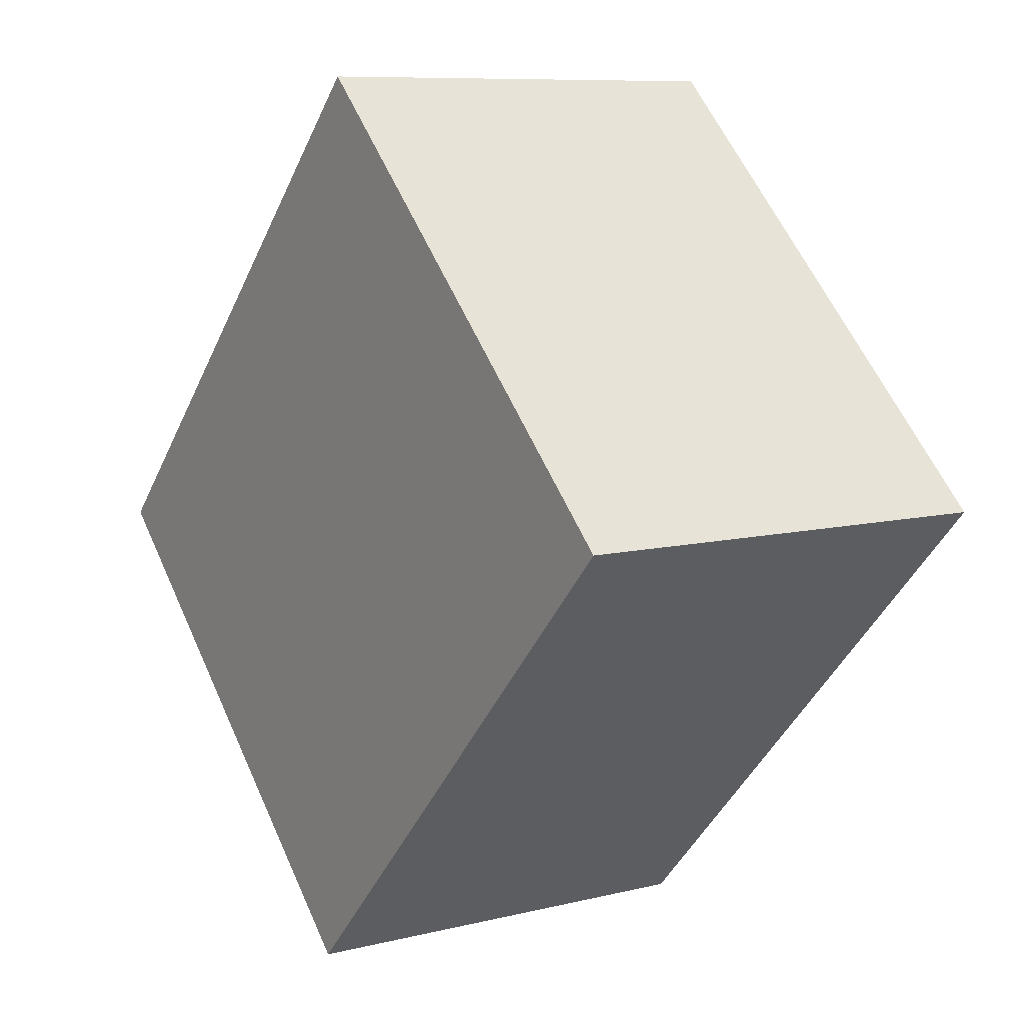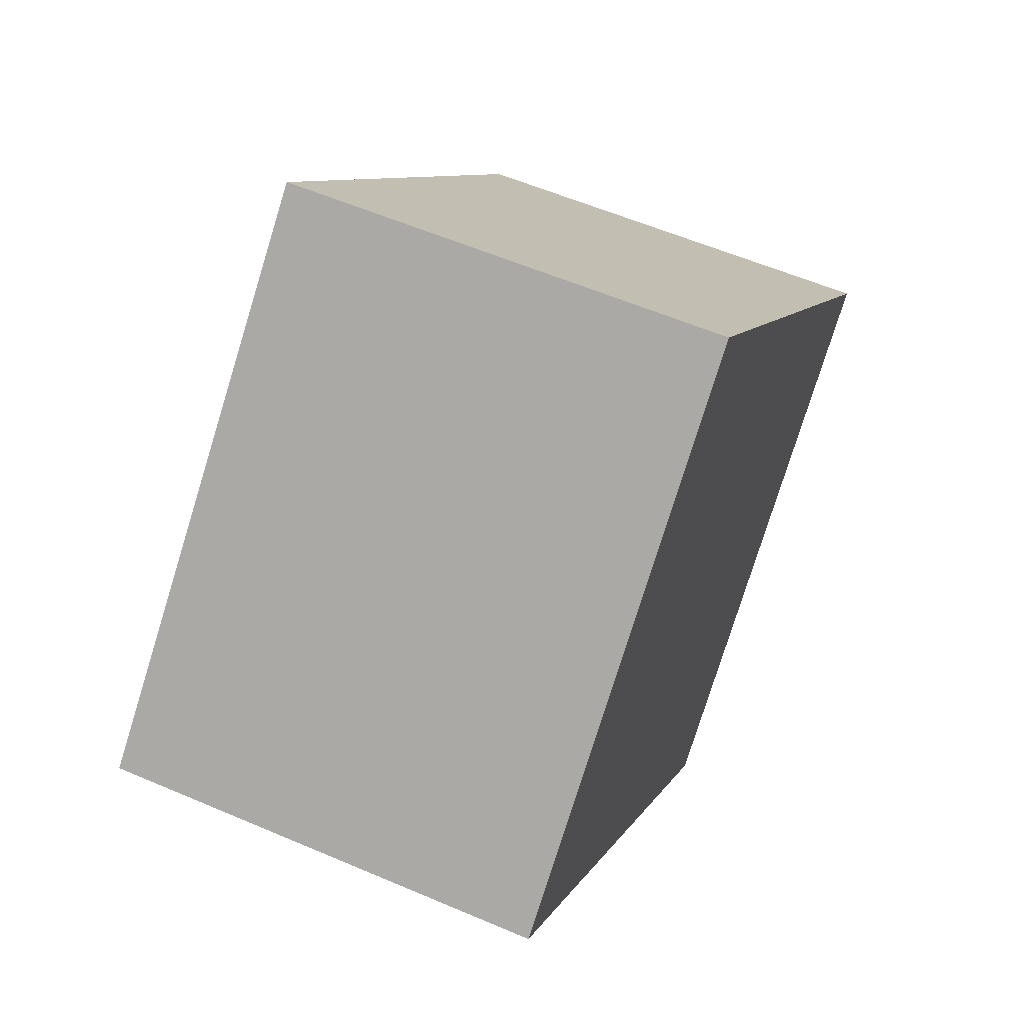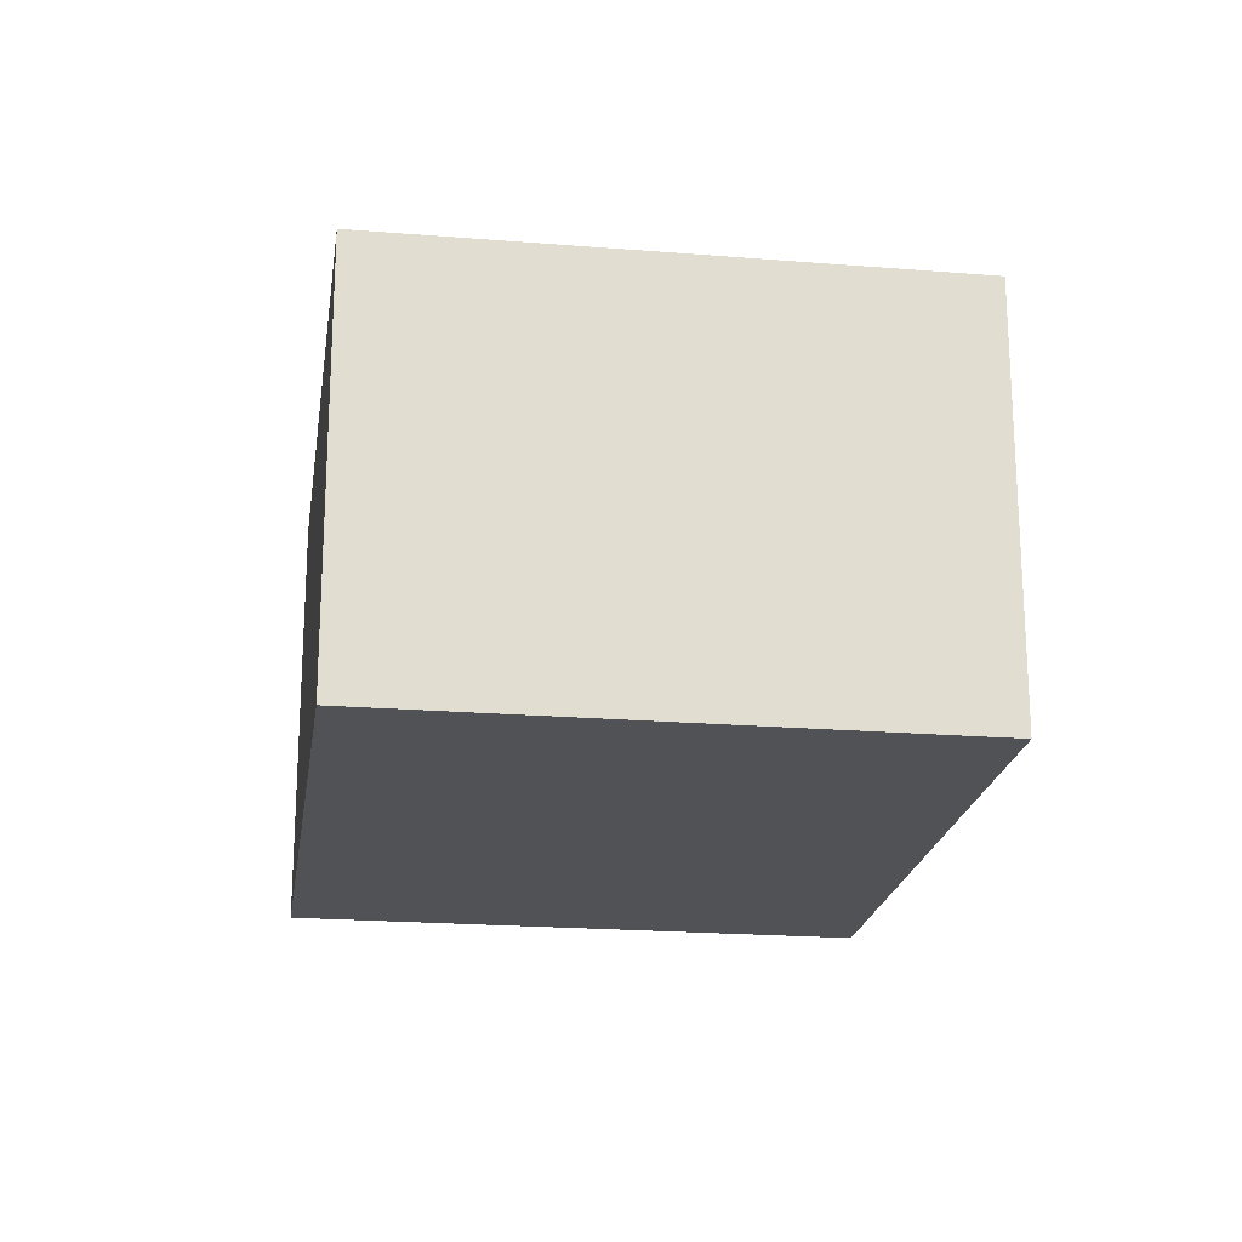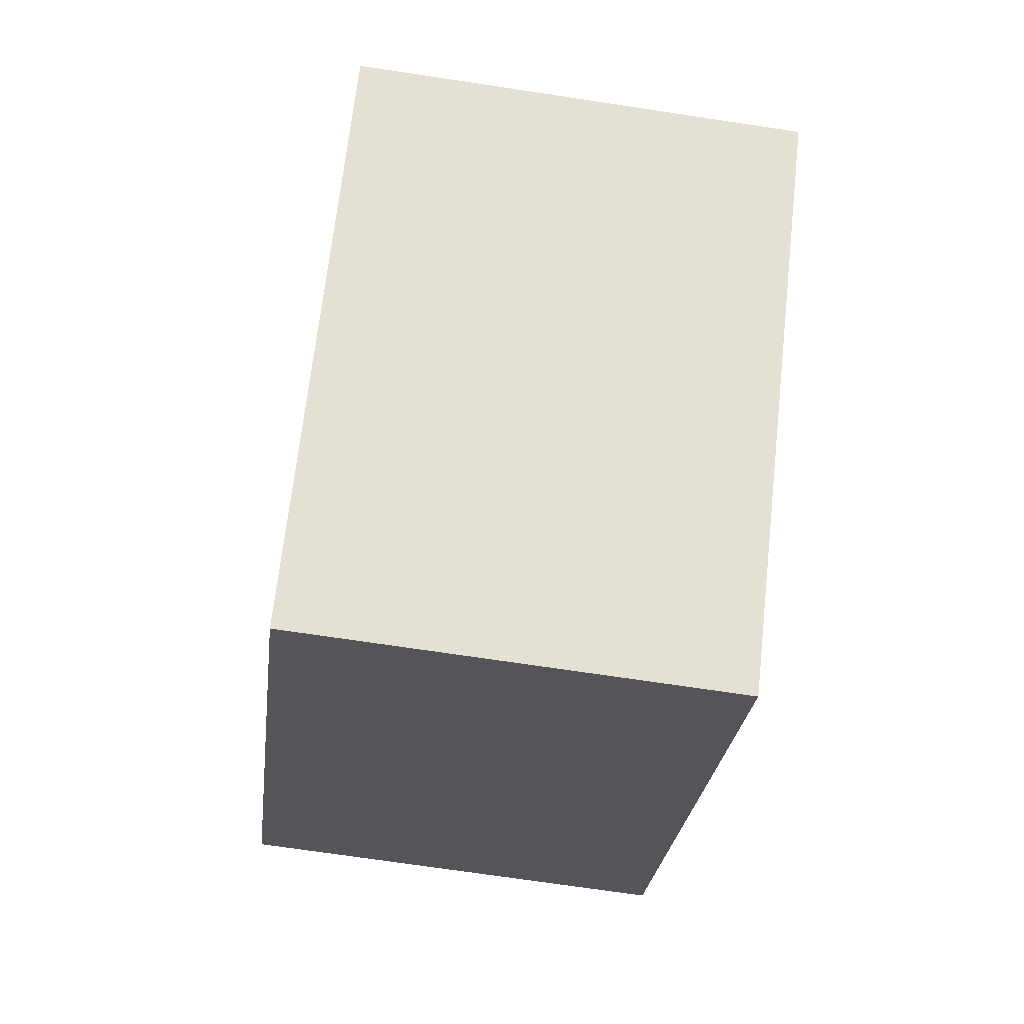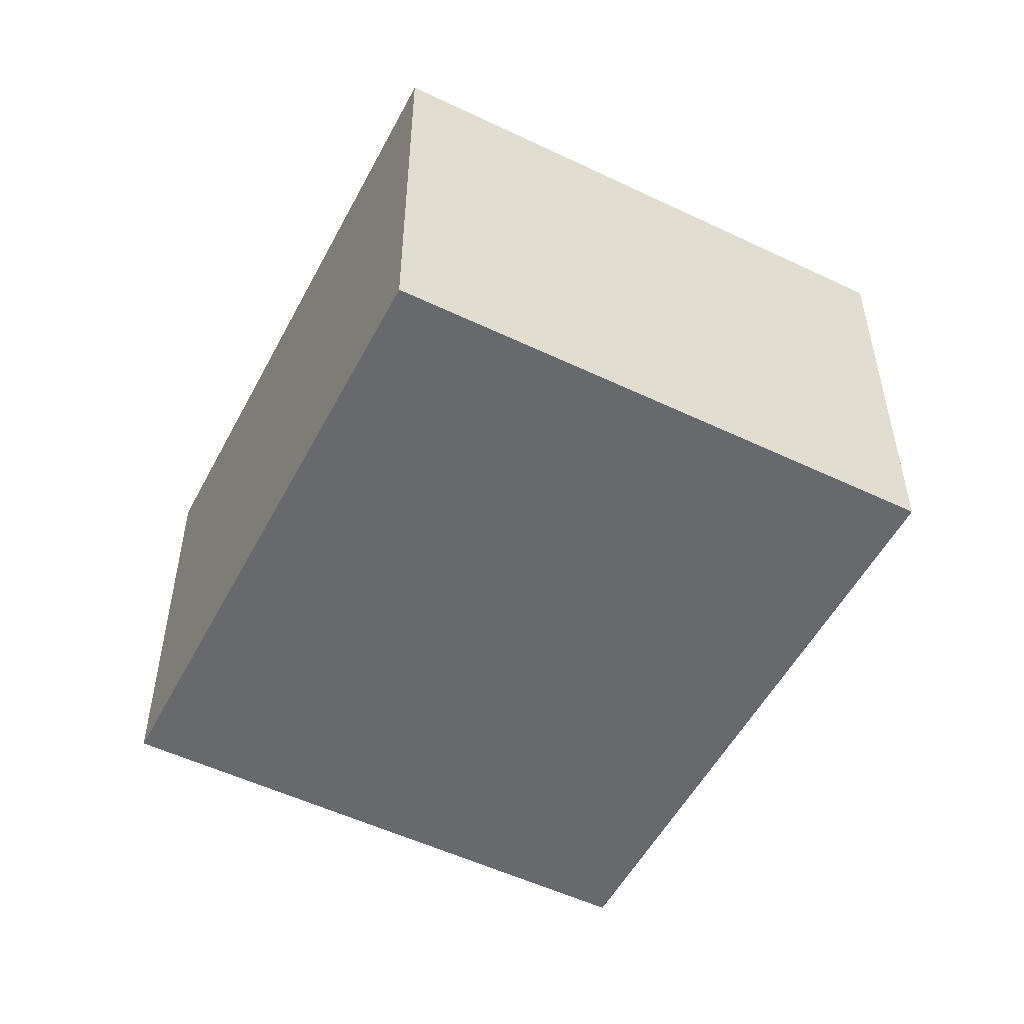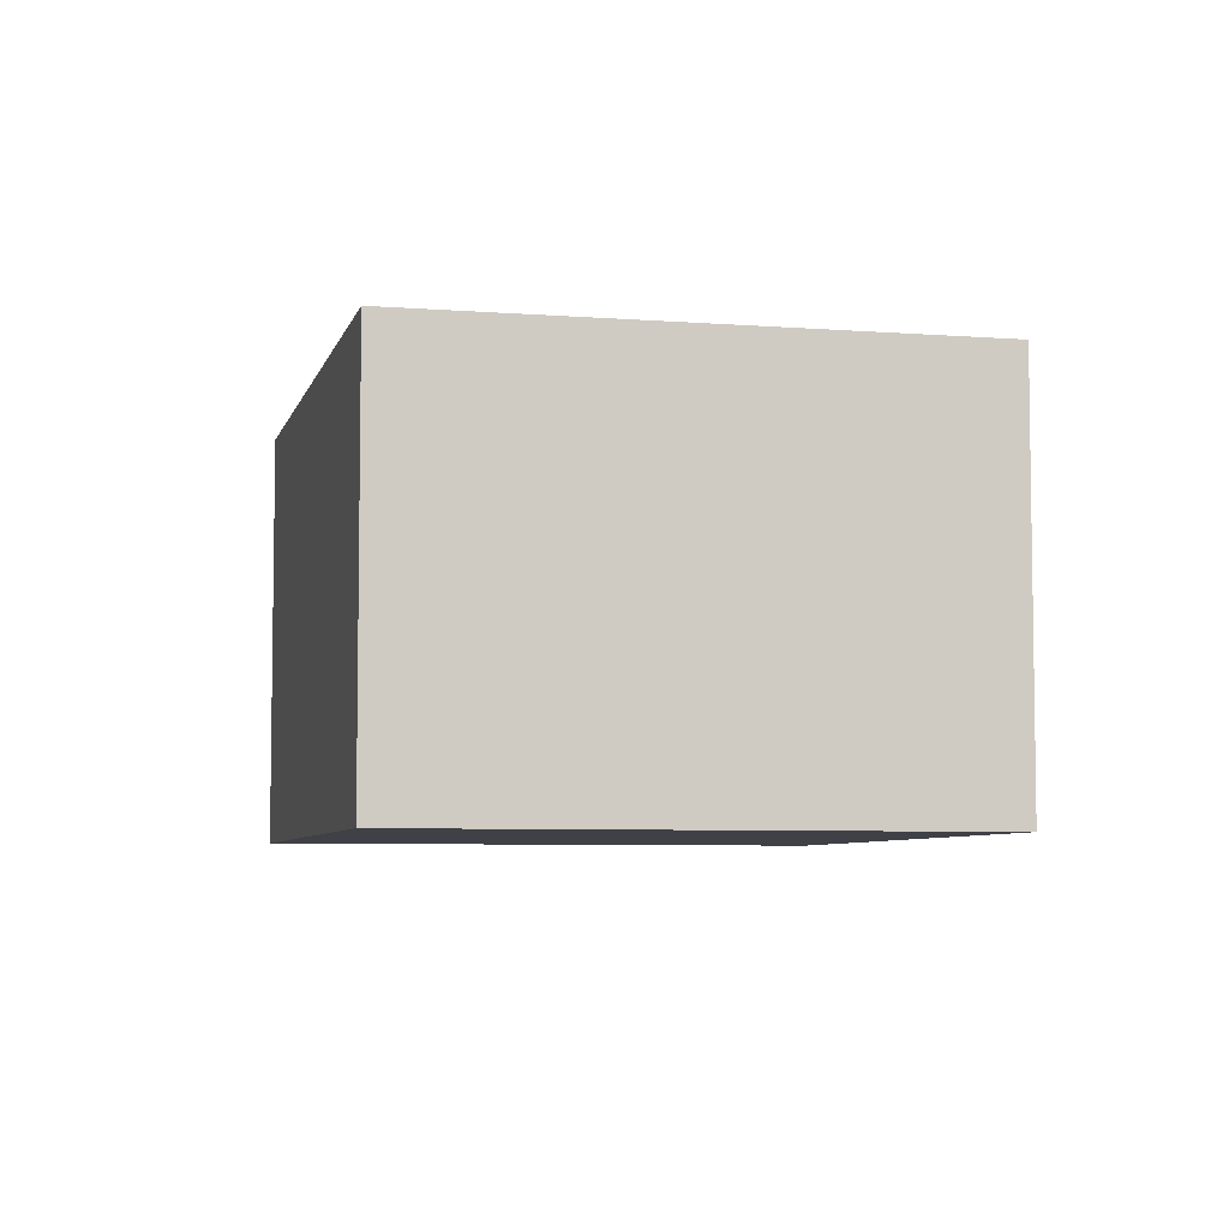
<metadata>
{"format":"obj","ext":"obj","renderer":"f3d","projection":"perspective","resolution":1024,"background":"white","views":[{"elev":8.8,"azim":56.1,"up":"+Z"},{"elev":57.3,"azim":114.1,"up":"+Z"},{"elev":-21.0,"azim":35.5,"up":"+Y"},{"elev":-70.4,"azim":-98.6,"up":"+Z"},{"elev":-52.8,"azim":-163.4,"up":"+Y"},{"elev":-6.0,"azim":30.5,"up":"+Y"}]}
</metadata>
<code>
v  4.251 2.061 0.368
v  0 2.061 1.262e-16
v  2.219 2.061 2.316
v  2.033 2.061 -1.947
v  2.219 -1.418e-16 2.316
v  4.251 -2.253e-17 0.368
v  2.033 1.192e-16 -1.947
v  0 0 0
g defaultobject
f 1 2 3
f 2 1 4
f 5 1 3
f 1 5 6
f 6 4 1
f 4 6 7
f 7 2 4
f 2 7 8
f 8 3 2
f 3 8 5
f 8 6 5
f 6 8 7

</code>
